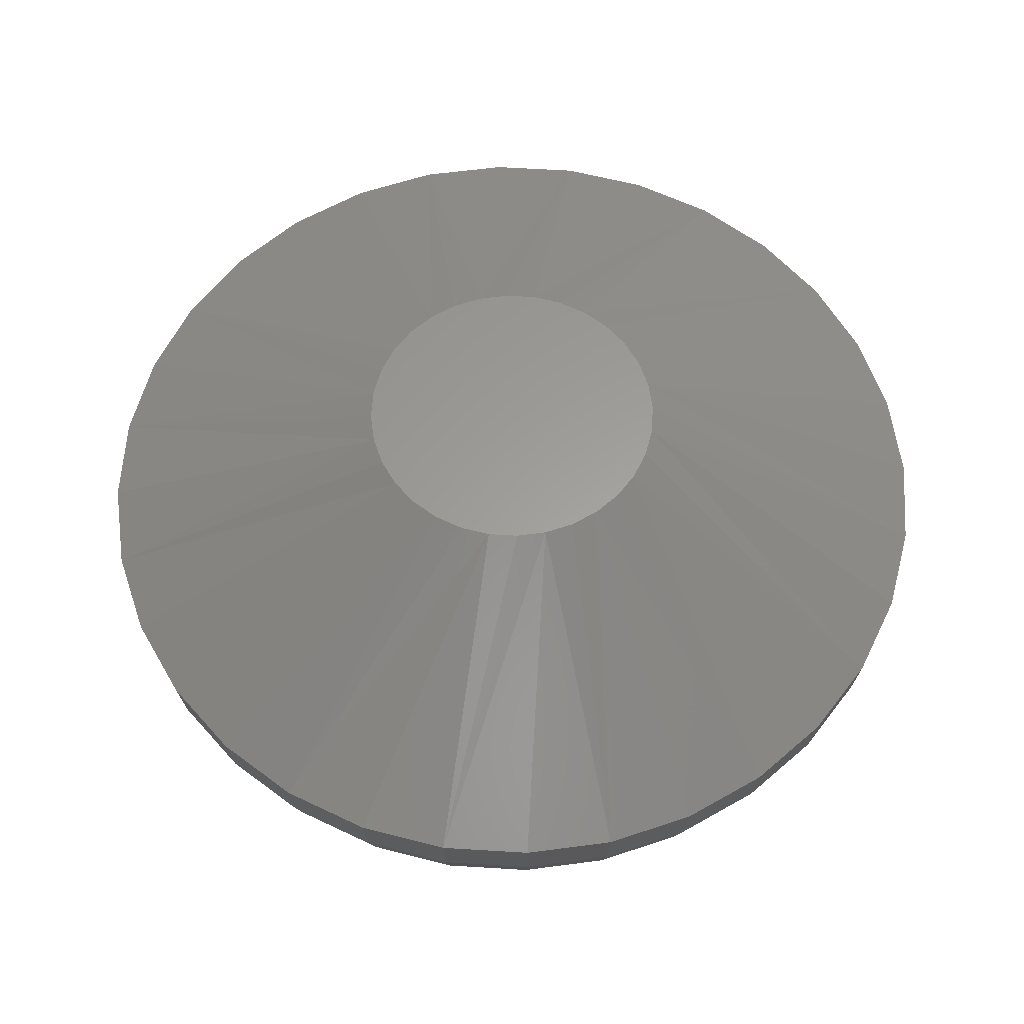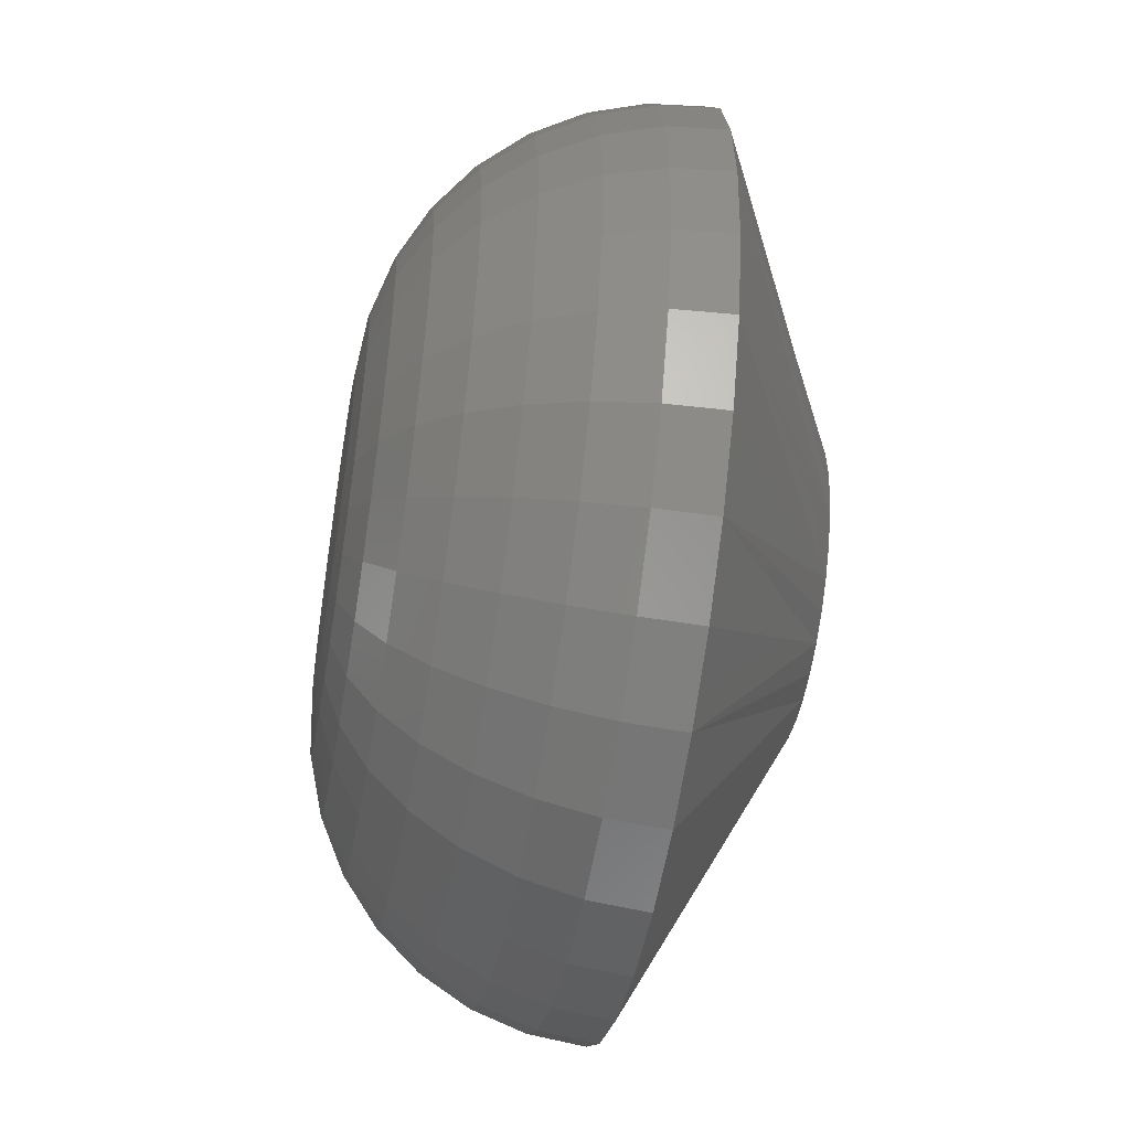
<metadata>
{"format":"stl","ext":"stl","renderer":"f3d","projection":"perspective","resolution":1024,"background":"white","views":[{"elev":60.8,"azim":-148.3,"up":"+Y"},{"elev":-51.6,"azim":80.4,"up":"+Z"}]}
</metadata>
<code>
# stl→obj: 320 verts, 636 faces
v -0.3856 -0.02344 -0.02694
v -0.3864 -0.02344 -0.02833
v -0.3722 -0.02344 -0.02694
v -0.3715 -0.02344 -0.02833
v -0.3869 -0.02344 -0.02984
v -0.371 -0.02344 -0.02984
v -0.387 -0.02344 -0.03141
v -0.3869 -0.02344 -0.03299
v -0.3864 -0.02344 -0.0345
v -0.371 -0.02344 -0.03299
v -0.3715 -0.02344 -0.0345
v -0.3856 -0.02344 -0.03589
v -0.3722 -0.02344 -0.03589
v -0.3846 -0.02344 -0.03711
v -0.3732 -0.02344 -0.03711
v -0.3834 -0.02344 -0.03812
v -0.382 -0.02344 -0.03886
v -0.3709 -0.02344 -0.03141
v -0.3745 -0.02344 -0.03812
v -0.3805 -0.02344 -0.03932
v -0.3789 -0.02344 -0.03947
v -0.3774 -0.02344 -0.03932
v -0.3759 -0.02344 -0.03886
v -0.3732 -0.02344 -0.02572
v -0.3745 -0.02344 -0.02471
v -0.3759 -0.02344 -0.02397
v -0.3774 -0.02344 -0.02351
v -0.3789 -0.02344 -0.02336
v -0.3805 -0.02344 -0.02351
v -0.382 -0.02344 -0.02397
v -0.3834 -0.02344 -0.02471
v -0.3846 -0.02344 -0.02572
v -0.3557 -0.007812 -0.03604
v -0.3571 -0.007812 -0.04048
v -0.3715 4.088e-17 -0.0345
v -0.4008 -0.007812 -0.04048
v -0.3869 3.926e-17 -0.03299
v -0.3864 3.922e-17 -0.0345
v -0.3986 -0.007812 -0.04457
v -0.3957 -0.007812 -0.04816
v -0.3856 3.922e-17 -0.03589
v -0.3846 3.926e-17 -0.03711
v -0.3921 -0.007812 -0.05111
v -0.388 -0.007812 -0.0533
v -0.3834 3.933e-17 -0.03812
v -0.382 3.944e-17 -0.03886
v -0.3836 -0.007812 -0.05464
v -0.3789 -0.007812 -0.0551
v -0.3805 3.958e-17 -0.03932
v -0.3789 3.975e-17 -0.03947
v -0.3743 -0.007812 -0.05464
v -0.3699 -0.007812 -0.0533
v -0.3774 3.993e-17 -0.03932
v -0.3759 4.013e-17 -0.03886
v -0.3658 -0.007812 -0.05111
v -0.3622 -0.007812 -0.04816
v -0.3745 4.033e-17 -0.03812
v -0.3732 4.052e-17 -0.03711
v -0.3593 -0.007812 -0.04457
v -0.3722 4.071e-17 -0.03589
v -0.3553 -0.007812 -0.03141
v -0.371 4.102e-17 -0.03299
v -0.3709 4.113e-17 -0.03141
v -0.387 3.934e-17 -0.03141
v -0.4022 -0.007812 -0.03604
v -0.4026 -0.007812 -0.03141
v -0.4022 -0.007812 -0.02679
v -0.4008 -0.007812 -0.02235
v -0.3864 3.96e-17 -0.02833
v -0.3571 -0.007812 -0.02235
v -0.371 4.121e-17 -0.02984
v -0.3715 4.125e-17 -0.02833
v -0.3593 -0.007812 -0.01826
v -0.3622 -0.007812 -0.01467
v -0.3722 4.125e-17 -0.02694
v -0.3732 4.122e-17 -0.02572
v -0.3658 -0.007812 -0.01172
v -0.3699 -0.007812 -0.009533
v -0.3745 4.114e-17 -0.02471
v -0.3759 4.103e-17 -0.02397
v -0.3743 -0.007812 -0.008185
v -0.3789 -0.007812 -0.00773
v -0.3774 4.089e-17 -0.02351
v -0.3789 4.073e-17 -0.02336
v -0.3836 -0.007812 -0.008185
v -0.388 -0.007812 -0.009533
v -0.3805 4.054e-17 -0.02351
v -0.382 4.035e-17 -0.02397
v -0.3921 -0.007812 -0.01172
v -0.3957 -0.007812 -0.01467
v -0.3834 4.015e-17 -0.02471
v -0.3846 3.995e-17 -0.02572
v -0.3986 -0.007812 -0.01826
v -0.3856 3.976e-17 -0.02694
v -0.3869 3.945e-17 -0.02984
v -0.3557 -0.007812 -0.02679
v -0.3901 -0.02314 -0.03141
v -0.3898 -0.02314 -0.02925
v -0.393 -0.02225 -0.03141
v -0.3927 -0.02225 -0.02868
v -0.3957 -0.0208 -0.03141
v -0.3954 -0.0208 -0.02815
v -0.3981 -0.01886 -0.03141
v -0.3977 -0.01886 -0.02769
v -0.4 -0.01649 -0.03141
v -0.3996 -0.01649 -0.02731
v -0.4014 -0.01379 -0.03141
v -0.401 -0.01379 -0.02703
v -0.4023 -0.01086 -0.03141
v -0.4019 -0.01086 -0.02685
v -0.3681 -0.02314 -0.02925
v -0.3678 -0.02314 -0.03141
v -0.3652 -0.02225 -0.02868
v -0.3649 -0.02225 -0.03141
v -0.3625 -0.0208 -0.02815
v -0.3622 -0.0208 -0.03141
v -0.3602 -0.01886 -0.02769
v -0.3598 -0.01886 -0.03141
v -0.3583 -0.01649 -0.02731
v -0.3579 -0.01649 -0.03141
v -0.3569 -0.01379 -0.02703
v -0.3565 -0.01379 -0.03141
v -0.356 -0.01086 -0.02685
v -0.3556 -0.01086 -0.03141
v -0.3687 -0.02314 -0.02716
v -0.366 -0.02225 -0.02604
v -0.3635 -0.0208 -0.02501
v -0.3613 -0.01886 -0.0241
v -0.3595 -0.01649 -0.02336
v -0.3582 -0.01379 -0.02281
v -0.3573 -0.01086 -0.02247
v -0.3697 -0.02314 -0.02524
v -0.3673 -0.02225 -0.02362
v -0.365 -0.0208 -0.02211
v -0.3631 -0.01886 -0.0208
v -0.3614 -0.01649 -0.01972
v -0.3602 -0.01379 -0.01892
v -0.3595 -0.01086 -0.01842
v -0.3711 -0.02314 -0.02356
v -0.369 -0.02225 -0.02149
v -0.3671 -0.0208 -0.01958
v -0.3654 -0.01886 -0.0179
v -0.3641 -0.01649 -0.01653
v -0.363 -0.01379 -0.01551
v -0.3624 -0.01086 -0.01488
v -0.3728 -0.02314 -0.02218
v -0.3711 -0.02225 -0.01974
v -0.3696 -0.0208 -0.0175
v -0.3683 -0.01886 -0.01553
v -0.3673 -0.01649 -0.01391
v -0.3664 -0.01379 -0.01271
v -0.366 -0.01086 -0.01197
v -0.3747 -0.02314 -0.02115
v -0.3736 -0.02225 -0.01844
v -0.3725 -0.0208 -0.01595
v -0.3716 -0.01886 -0.01376
v -0.3709 -0.01649 -0.01197
v -0.3703 -0.01379 -0.01063
v -0.37 -0.01086 -0.00981
v -0.3768 -0.02314 -0.02052
v -0.3762 -0.02225 -0.01765
v -0.3757 -0.0208 -0.015
v -0.3752 -0.01886 -0.01267
v -0.3748 -0.01649 -0.01077
v -0.3746 -0.01379 -0.009352
v -0.3744 -0.01086 -0.00848
v -0.3789 -0.02314 -0.02031
v -0.3789 -0.02225 -0.01738
v -0.3789 -0.0208 -0.01467
v -0.3789 -0.01886 -0.01231
v -0.3789 -0.01649 -0.01036
v -0.3789 -0.01379 -0.00892
v -0.3789 -0.01086 -0.00803
v -0.3811 -0.02314 -0.02052
v -0.3817 -0.02225 -0.01765
v -0.3822 -0.0208 -0.015
v -0.3827 -0.01886 -0.01267
v -0.3831 -0.01649 -0.01077
v -0.3833 -0.01379 -0.009352
v -0.3835 -0.01086 -0.00848
v -0.3832 -0.02314 -0.02115
v -0.3843 -0.02225 -0.01844
v -0.3854 -0.0208 -0.01595
v -0.3863 -0.01886 -0.01376
v -0.387 -0.01649 -0.01197
v -0.3876 -0.01379 -0.01063
v -0.3879 -0.01086 -0.00981
v -0.3851 -0.02314 -0.02218
v -0.3867 -0.02225 -0.01974
v -0.3882 -0.0208 -0.0175
v -0.3896 -0.01886 -0.01553
v -0.3906 -0.01649 -0.01391
v -0.3914 -0.01379 -0.01271
v -0.3919 -0.01086 -0.01197
v -0.3868 -0.02314 -0.02356
v -0.3889 -0.02225 -0.02149
v -0.3908 -0.0208 -0.01958
v -0.3925 -0.01886 -0.0179
v -0.3938 -0.01649 -0.01653
v -0.3949 -0.01379 -0.01551
v -0.3955 -0.01086 -0.01488
v -0.3882 -0.02314 -0.02524
v -0.3906 -0.02225 -0.02362
v -0.3929 -0.0208 -0.02211
v -0.3948 -0.01886 -0.0208
v -0.3965 -0.01649 -0.01972
v -0.3977 -0.01379 -0.01892
v -0.3984 -0.01086 -0.01842
v -0.3892 -0.02314 -0.02716
v -0.3919 -0.02225 -0.02604
v -0.3944 -0.0208 -0.02501
v -0.3966 -0.01886 -0.0241
v -0.3984 -0.01649 -0.02336
v -0.3997 -0.01379 -0.02281
v -0.4006 -0.01086 -0.02247
v -0.3681 -0.02314 -0.03358
v -0.3652 -0.02225 -0.03415
v -0.3625 -0.0208 -0.03468
v -0.3602 -0.01886 -0.03514
v -0.3583 -0.01649 -0.03552
v -0.3569 -0.01379 -0.0358
v -0.356 -0.01086 -0.03598
v -0.3898 -0.02314 -0.03358
v -0.3927 -0.02225 -0.03415
v -0.3954 -0.0208 -0.03468
v -0.3977 -0.01886 -0.03514
v -0.3996 -0.01649 -0.03552
v -0.401 -0.01379 -0.0358
v -0.4019 -0.01086 -0.03598
v -0.3892 -0.02314 -0.03567
v -0.3919 -0.02225 -0.03679
v -0.3944 -0.0208 -0.03782
v -0.3966 -0.01886 -0.03873
v -0.3984 -0.01649 -0.03947
v -0.3997 -0.01379 -0.04002
v -0.4006 -0.01086 -0.04036
v -0.3882 -0.02314 -0.03759
v -0.3906 -0.02225 -0.03921
v -0.3929 -0.0208 -0.04071
v -0.3948 -0.01886 -0.04203
v -0.3965 -0.01649 -0.04311
v -0.3977 -0.01379 -0.04391
v -0.3984 -0.01086 -0.04441
v -0.3868 -0.02314 -0.03927
v -0.3889 -0.02225 -0.04134
v -0.3908 -0.0208 -0.04325
v -0.3925 -0.01886 -0.04493
v -0.3938 -0.01649 -0.0463
v -0.3949 -0.01379 -0.04732
v -0.3955 -0.01086 -0.04795
v -0.3851 -0.02314 -0.04065
v -0.3867 -0.02225 -0.04309
v -0.3882 -0.0208 -0.04533
v -0.3896 -0.01886 -0.0473
v -0.3906 -0.01649 -0.04892
v -0.3914 -0.01379 -0.05012
v -0.3919 -0.01086 -0.05086
v -0.3832 -0.02314 -0.04168
v -0.3843 -0.02225 -0.04438
v -0.3854 -0.0208 -0.04688
v -0.3863 -0.01886 -0.04907
v -0.387 -0.01649 -0.05086
v -0.3876 -0.01379 -0.0522
v -0.3879 -0.01086 -0.05302
v -0.3811 -0.02314 -0.04231
v -0.3817 -0.02225 -0.04518
v -0.3822 -0.0208 -0.04783
v -0.3827 -0.01886 -0.05016
v -0.3831 -0.01649 -0.05206
v -0.3833 -0.01379 -0.05348
v -0.3835 -0.01086 -0.05435
v -0.3789 -0.02314 -0.04252
v -0.3789 -0.02225 -0.04545
v -0.3789 -0.0208 -0.04815
v -0.3789 -0.01886 -0.05052
v -0.3789 -0.01649 -0.05247
v -0.3789 -0.01379 -0.05391
v -0.3789 -0.01086 -0.0548
v -0.3768 -0.02314 -0.04231
v -0.3762 -0.02225 -0.04518
v -0.3757 -0.0208 -0.04783
v -0.3752 -0.01886 -0.05016
v -0.3748 -0.01649 -0.05206
v -0.3746 -0.01379 -0.05348
v -0.3744 -0.01086 -0.05435
v -0.3747 -0.02314 -0.04168
v -0.3736 -0.02225 -0.04438
v -0.3725 -0.0208 -0.04688
v -0.3716 -0.01886 -0.04907
v -0.3709 -0.01649 -0.05086
v -0.3703 -0.01379 -0.0522
v -0.37 -0.01086 -0.05302
v -0.3728 -0.02314 -0.04065
v -0.3711 -0.02225 -0.04309
v -0.3696 -0.0208 -0.04533
v -0.3683 -0.01886 -0.0473
v -0.3673 -0.01649 -0.04892
v -0.3664 -0.01379 -0.05012
v -0.366 -0.01086 -0.05086
v -0.3711 -0.02314 -0.03927
v -0.369 -0.02225 -0.04134
v -0.3671 -0.0208 -0.04325
v -0.3654 -0.01886 -0.04493
v -0.3641 -0.01649 -0.0463
v -0.363 -0.01379 -0.04732
v -0.3624 -0.01086 -0.04795
v -0.3697 -0.02314 -0.03759
v -0.3673 -0.02225 -0.03921
v -0.365 -0.0208 -0.04071
v -0.3631 -0.01886 -0.04203
v -0.3614 -0.01649 -0.04311
v -0.3602 -0.01379 -0.04391
v -0.3595 -0.01086 -0.04441
v -0.3687 -0.02314 -0.03567
v -0.366 -0.02225 -0.03679
v -0.3635 -0.0208 -0.03782
v -0.3613 -0.01886 -0.03873
v -0.3595 -0.01649 -0.03947
v -0.3582 -0.01379 -0.04002
v -0.3573 -0.01086 -0.04036
f 1 2 3
f 3 2 4
f 2 5 4
f 4 5 6
f 7 6 5
f 8 9 10
f 10 9 11
f 9 12 11
f 11 12 13
f 12 14 13
f 13 14 15
f 14 16 15
f 15 16 17
f 18 6 7
f 18 7 8
f 18 8 10
f 19 15 17
f 19 17 20
f 19 20 21
f 19 21 22
f 19 22 23
f 24 25 26
f 24 26 27
f 24 27 28
f 24 28 29
f 24 29 30
f 24 30 31
f 24 31 32
f 24 32 1
f 24 1 3
f 33 34 35
f 36 37 38
f 39 36 38
f 40 39 38
f 40 38 41
f 40 41 42
f 43 40 42
f 44 43 42
f 44 42 45
f 44 45 46
f 47 44 46
f 48 47 46
f 48 46 49
f 48 49 50
f 51 48 50
f 52 51 50
f 52 50 53
f 52 53 54
f 55 52 54
f 56 55 54
f 56 54 57
f 56 57 58
f 59 56 58
f 34 59 58
f 34 58 60
f 34 60 35
f 61 33 35
f 61 35 62
f 61 62 63
f 64 37 36
f 64 36 65
f 64 65 66
f 67 68 69
f 70 71 72
f 73 70 72
f 74 73 72
f 74 72 75
f 74 75 76
f 77 74 76
f 78 77 76
f 78 76 79
f 78 79 80
f 81 78 80
f 82 81 80
f 82 80 83
f 82 83 84
f 85 82 84
f 86 85 84
f 86 84 87
f 86 87 88
f 89 86 88
f 90 89 88
f 90 88 91
f 90 91 92
f 93 90 92
f 68 93 92
f 68 92 94
f 68 94 69
f 66 67 69
f 66 69 95
f 66 95 64
f 63 71 70
f 63 70 96
f 63 96 61
f 7 5 97
f 97 5 98
f 97 98 99
f 99 98 100
f 99 100 101
f 101 100 102
f 101 102 103
f 103 102 104
f 103 104 105
f 105 104 106
f 105 106 107
f 107 106 108
f 107 108 109
f 109 108 110
f 109 110 66
f 66 110 67
f 6 18 111
f 111 18 112
f 111 112 113
f 113 112 114
f 113 114 115
f 115 114 116
f 115 116 117
f 117 116 118
f 117 118 119
f 119 118 120
f 119 120 121
f 121 120 122
f 121 122 123
f 123 122 124
f 123 124 96
f 96 124 61
f 4 6 125
f 125 6 111
f 125 111 126
f 126 111 113
f 126 113 127
f 127 113 115
f 127 115 128
f 128 115 117
f 128 117 129
f 129 117 119
f 129 119 130
f 130 119 121
f 130 121 131
f 131 121 123
f 131 123 70
f 70 123 96
f 3 4 132
f 132 4 125
f 132 125 133
f 133 125 126
f 133 126 134
f 134 126 127
f 134 127 135
f 135 127 128
f 135 128 136
f 136 128 129
f 136 129 137
f 137 129 130
f 137 130 138
f 138 130 131
f 138 131 73
f 73 131 70
f 24 3 139
f 139 3 132
f 139 132 140
f 140 132 133
f 140 133 141
f 141 133 134
f 141 134 142
f 142 134 135
f 142 135 143
f 143 135 136
f 143 136 144
f 144 136 137
f 144 137 145
f 145 137 138
f 145 138 74
f 74 138 73
f 25 24 146
f 146 24 139
f 146 139 147
f 147 139 140
f 147 140 148
f 148 140 141
f 148 141 149
f 149 141 142
f 149 142 150
f 150 142 143
f 150 143 151
f 151 143 144
f 151 144 152
f 152 144 145
f 152 145 77
f 77 145 74
f 26 25 153
f 153 25 146
f 153 146 154
f 154 146 147
f 154 147 155
f 155 147 148
f 155 148 156
f 156 148 149
f 156 149 157
f 157 149 150
f 157 150 158
f 158 150 151
f 158 151 159
f 159 151 152
f 159 152 78
f 78 152 77
f 27 26 160
f 160 26 153
f 160 153 161
f 161 153 154
f 161 154 162
f 162 154 155
f 162 155 163
f 163 155 156
f 163 156 164
f 164 156 157
f 164 157 165
f 165 157 158
f 165 158 166
f 166 158 159
f 166 159 81
f 81 159 78
f 28 27 167
f 167 27 160
f 167 160 168
f 168 160 161
f 168 161 169
f 169 161 162
f 169 162 170
f 170 162 163
f 170 163 171
f 171 163 164
f 171 164 172
f 172 164 165
f 172 165 173
f 173 165 166
f 173 166 82
f 82 166 81
f 29 28 174
f 174 28 167
f 174 167 175
f 175 167 168
f 175 168 176
f 176 168 169
f 176 169 177
f 177 169 170
f 177 170 178
f 178 170 171
f 178 171 179
f 179 171 172
f 179 172 180
f 180 172 173
f 180 173 85
f 85 173 82
f 30 29 181
f 181 29 174
f 181 174 182
f 182 174 175
f 182 175 183
f 183 175 176
f 183 176 184
f 184 176 177
f 184 177 185
f 185 177 178
f 185 178 186
f 186 178 179
f 186 179 187
f 187 179 180
f 187 180 86
f 86 180 85
f 31 30 188
f 188 30 181
f 188 181 189
f 189 181 182
f 189 182 190
f 190 182 183
f 190 183 191
f 191 183 184
f 191 184 192
f 192 184 185
f 192 185 193
f 193 185 186
f 193 186 194
f 194 186 187
f 194 187 89
f 89 187 86
f 32 31 195
f 195 31 188
f 195 188 196
f 196 188 189
f 196 189 197
f 197 189 190
f 197 190 198
f 198 190 191
f 198 191 199
f 199 191 192
f 199 192 200
f 200 192 193
f 200 193 201
f 201 193 194
f 201 194 90
f 90 194 89
f 1 32 202
f 202 32 195
f 202 195 203
f 203 195 196
f 203 196 204
f 204 196 197
f 204 197 205
f 205 197 198
f 205 198 206
f 206 198 199
f 206 199 207
f 207 199 200
f 207 200 208
f 208 200 201
f 208 201 93
f 93 201 90
f 2 1 209
f 209 1 202
f 209 202 210
f 210 202 203
f 210 203 211
f 211 203 204
f 211 204 212
f 212 204 205
f 212 205 213
f 213 205 206
f 213 206 214
f 214 206 207
f 214 207 215
f 215 207 208
f 215 208 68
f 68 208 93
f 5 2 98
f 98 2 209
f 98 209 100
f 100 209 210
f 100 210 102
f 102 210 211
f 102 211 104
f 104 211 212
f 104 212 106
f 106 212 213
f 106 213 108
f 108 213 214
f 108 214 110
f 110 214 215
f 110 215 67
f 67 215 68
f 18 10 112
f 112 10 216
f 112 216 114
f 114 216 217
f 114 217 116
f 116 217 218
f 116 218 118
f 118 218 219
f 118 219 120
f 120 219 220
f 120 220 122
f 122 220 221
f 122 221 124
f 124 221 222
f 124 222 61
f 61 222 33
f 8 7 223
f 223 7 97
f 223 97 224
f 224 97 99
f 224 99 225
f 225 99 101
f 225 101 226
f 226 101 103
f 226 103 227
f 227 103 105
f 227 105 228
f 228 105 107
f 228 107 229
f 229 107 109
f 229 109 65
f 65 109 66
f 9 8 230
f 230 8 223
f 230 223 231
f 231 223 224
f 231 224 232
f 232 224 225
f 232 225 233
f 233 225 226
f 233 226 234
f 234 226 227
f 234 227 235
f 235 227 228
f 235 228 236
f 236 228 229
f 236 229 36
f 36 229 65
f 12 9 237
f 237 9 230
f 237 230 238
f 238 230 231
f 238 231 239
f 239 231 232
f 239 232 240
f 240 232 233
f 240 233 241
f 241 233 234
f 241 234 242
f 242 234 235
f 242 235 243
f 243 235 236
f 243 236 39
f 39 236 36
f 14 12 244
f 244 12 237
f 244 237 245
f 245 237 238
f 245 238 246
f 246 238 239
f 246 239 247
f 247 239 240
f 247 240 248
f 248 240 241
f 248 241 249
f 249 241 242
f 249 242 250
f 250 242 243
f 250 243 40
f 40 243 39
f 16 14 251
f 251 14 244
f 251 244 252
f 252 244 245
f 252 245 253
f 253 245 246
f 253 246 254
f 254 246 247
f 254 247 255
f 255 247 248
f 255 248 256
f 256 248 249
f 256 249 257
f 257 249 250
f 257 250 43
f 43 250 40
f 17 16 258
f 258 16 251
f 258 251 259
f 259 251 252
f 259 252 260
f 260 252 253
f 260 253 261
f 261 253 254
f 261 254 262
f 262 254 255
f 262 255 263
f 263 255 256
f 263 256 264
f 264 256 257
f 264 257 44
f 44 257 43
f 20 17 265
f 265 17 258
f 265 258 266
f 266 258 259
f 266 259 267
f 267 259 260
f 267 260 268
f 268 260 261
f 268 261 269
f 269 261 262
f 269 262 270
f 270 262 263
f 270 263 271
f 271 263 264
f 271 264 47
f 47 264 44
f 21 20 272
f 272 20 265
f 272 265 273
f 273 265 266
f 273 266 274
f 274 266 267
f 274 267 275
f 275 267 268
f 275 268 276
f 276 268 269
f 276 269 277
f 277 269 270
f 277 270 278
f 278 270 271
f 278 271 48
f 48 271 47
f 22 21 279
f 279 21 272
f 279 272 280
f 280 272 273
f 280 273 281
f 281 273 274
f 281 274 282
f 282 274 275
f 282 275 283
f 283 275 276
f 283 276 284
f 284 276 277
f 284 277 285
f 285 277 278
f 285 278 51
f 51 278 48
f 23 22 286
f 286 22 279
f 286 279 287
f 287 279 280
f 287 280 288
f 288 280 281
f 288 281 289
f 289 281 282
f 289 282 290
f 290 282 283
f 290 283 291
f 291 283 284
f 291 284 292
f 292 284 285
f 292 285 52
f 52 285 51
f 19 23 293
f 293 23 286
f 293 286 294
f 294 286 287
f 294 287 295
f 295 287 288
f 295 288 296
f 296 288 289
f 296 289 297
f 297 289 290
f 297 290 298
f 298 290 291
f 298 291 299
f 299 291 292
f 299 292 55
f 55 292 52
f 15 19 300
f 300 19 293
f 300 293 301
f 301 293 294
f 301 294 302
f 302 294 295
f 302 295 303
f 303 295 296
f 303 296 304
f 304 296 297
f 304 297 305
f 305 297 298
f 305 298 306
f 306 298 299
f 306 299 56
f 56 299 55
f 13 15 307
f 307 15 300
f 307 300 308
f 308 300 301
f 308 301 309
f 309 301 302
f 309 302 310
f 310 302 303
f 310 303 311
f 311 303 304
f 311 304 312
f 312 304 305
f 312 305 313
f 313 305 306
f 313 306 59
f 59 306 56
f 11 13 314
f 314 13 307
f 314 307 315
f 315 307 308
f 315 308 316
f 316 308 309
f 316 309 317
f 317 309 310
f 317 310 318
f 318 310 311
f 318 311 319
f 319 311 312
f 319 312 320
f 320 312 313
f 320 313 34
f 34 313 59
f 10 11 216
f 216 11 314
f 216 314 217
f 217 314 315
f 217 315 218
f 218 315 316
f 218 316 219
f 219 316 317
f 219 317 220
f 220 317 318
f 220 318 221
f 221 318 319
f 221 319 222
f 222 319 320
f 222 320 33
f 33 320 34
f 75 94 76
f 75 69 94
f 72 69 75
f 72 95 69
f 71 95 72
f 62 37 63
f 62 38 37
f 35 38 62
f 35 41 38
f 60 41 35
f 60 42 41
f 58 42 60
f 58 45 42
f 46 45 58
f 64 95 71
f 64 71 63
f 64 63 37
f 57 54 53
f 57 53 50
f 57 50 49
f 57 49 46
f 57 46 58
f 92 91 88
f 92 88 87
f 92 87 84
f 92 84 83
f 92 83 80
f 92 80 79
f 92 79 76
f 92 76 94

</code>
